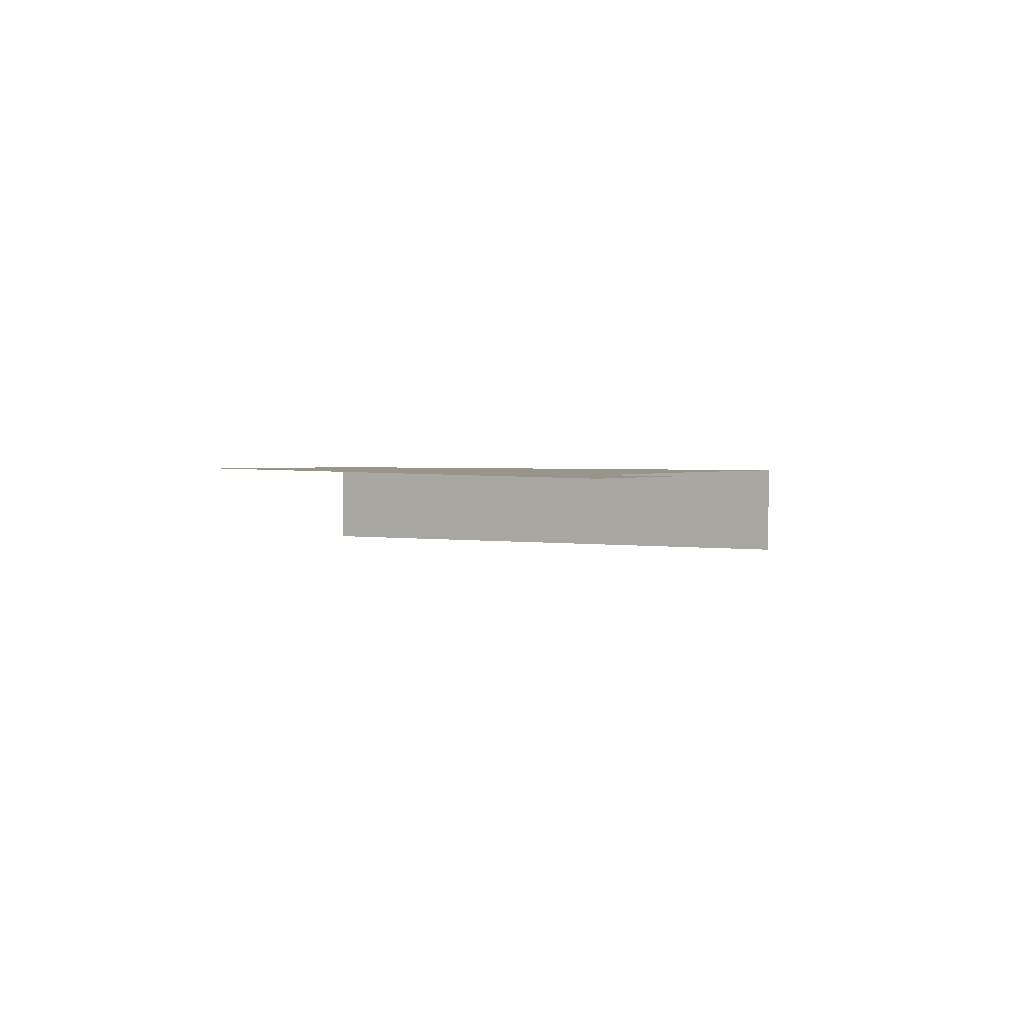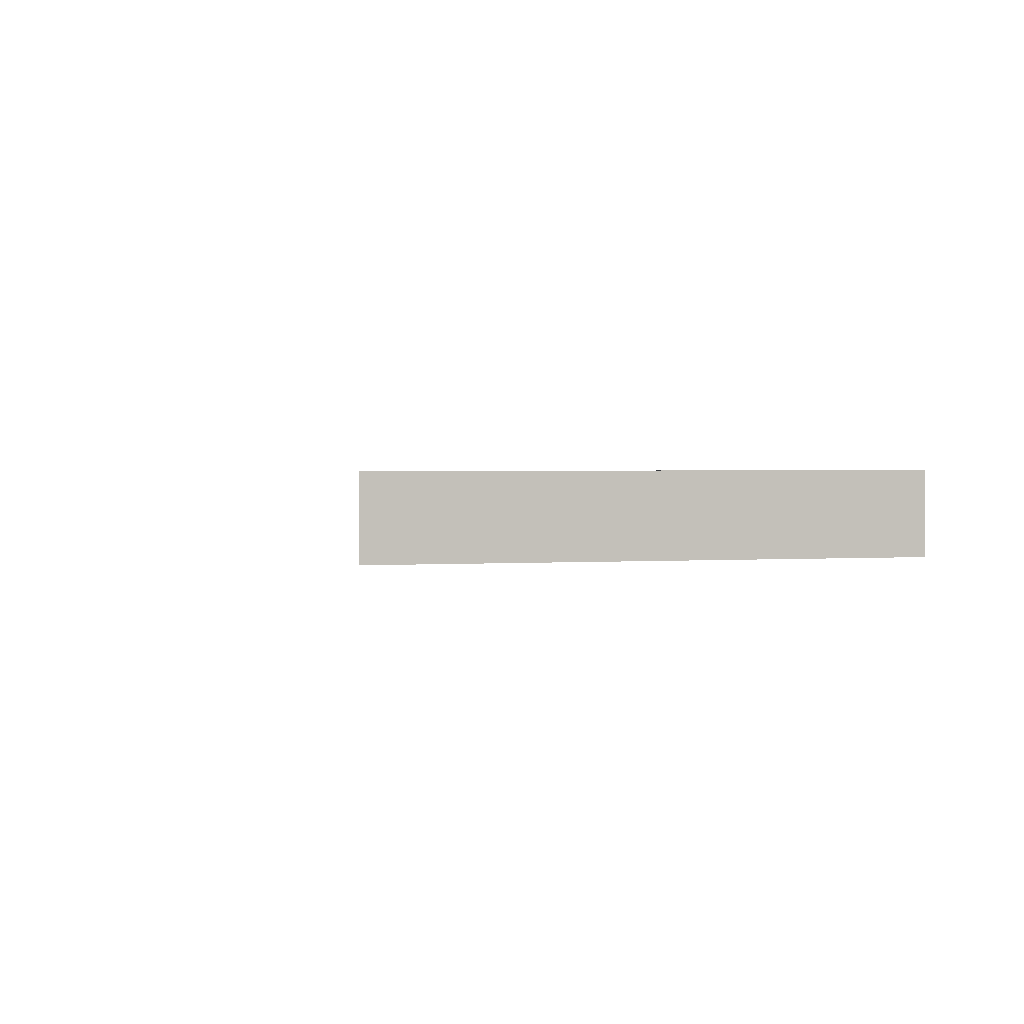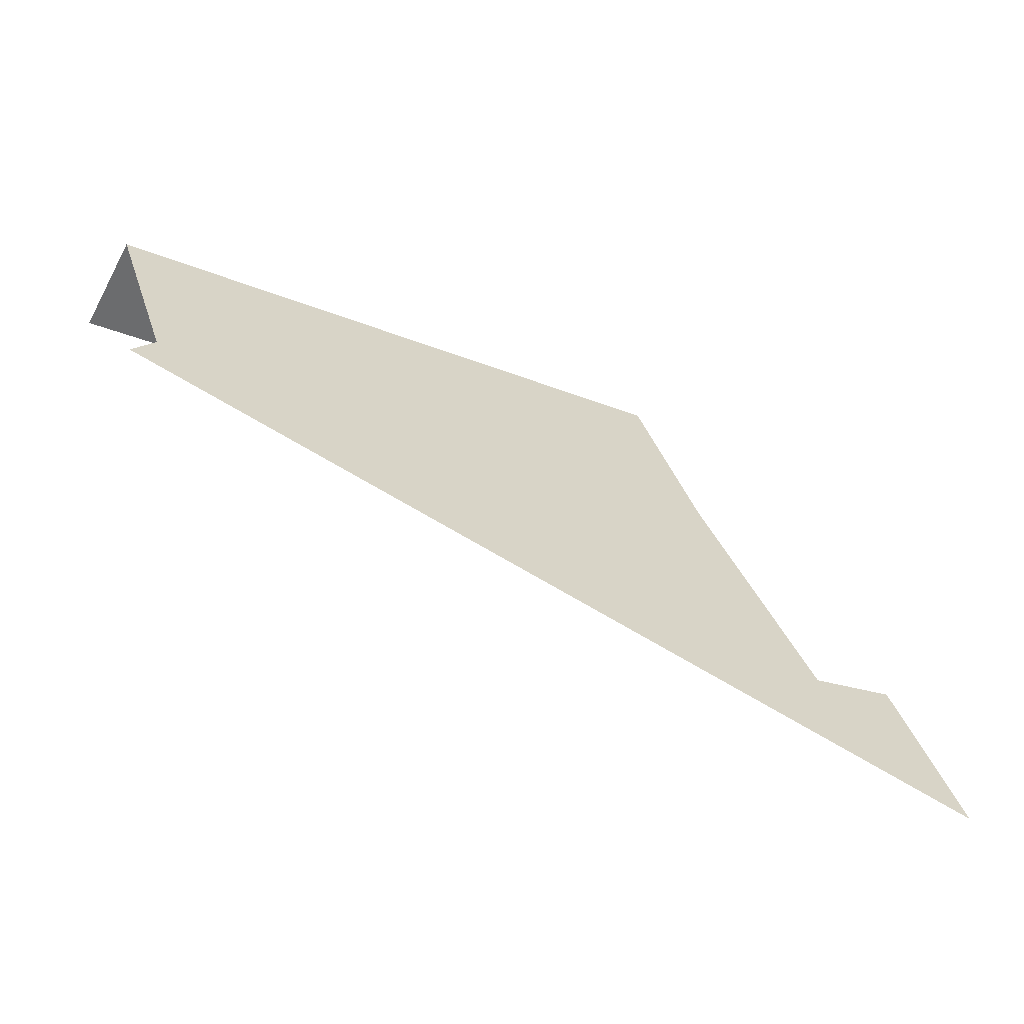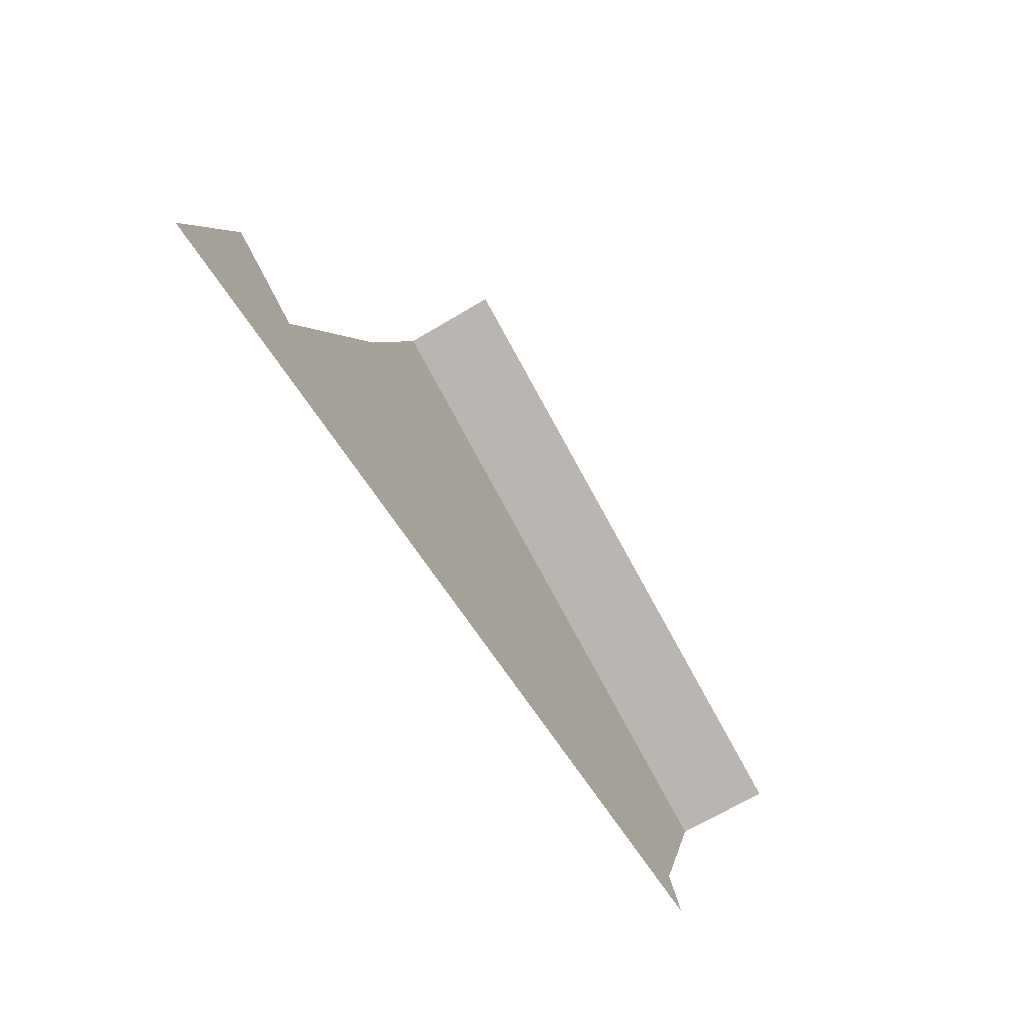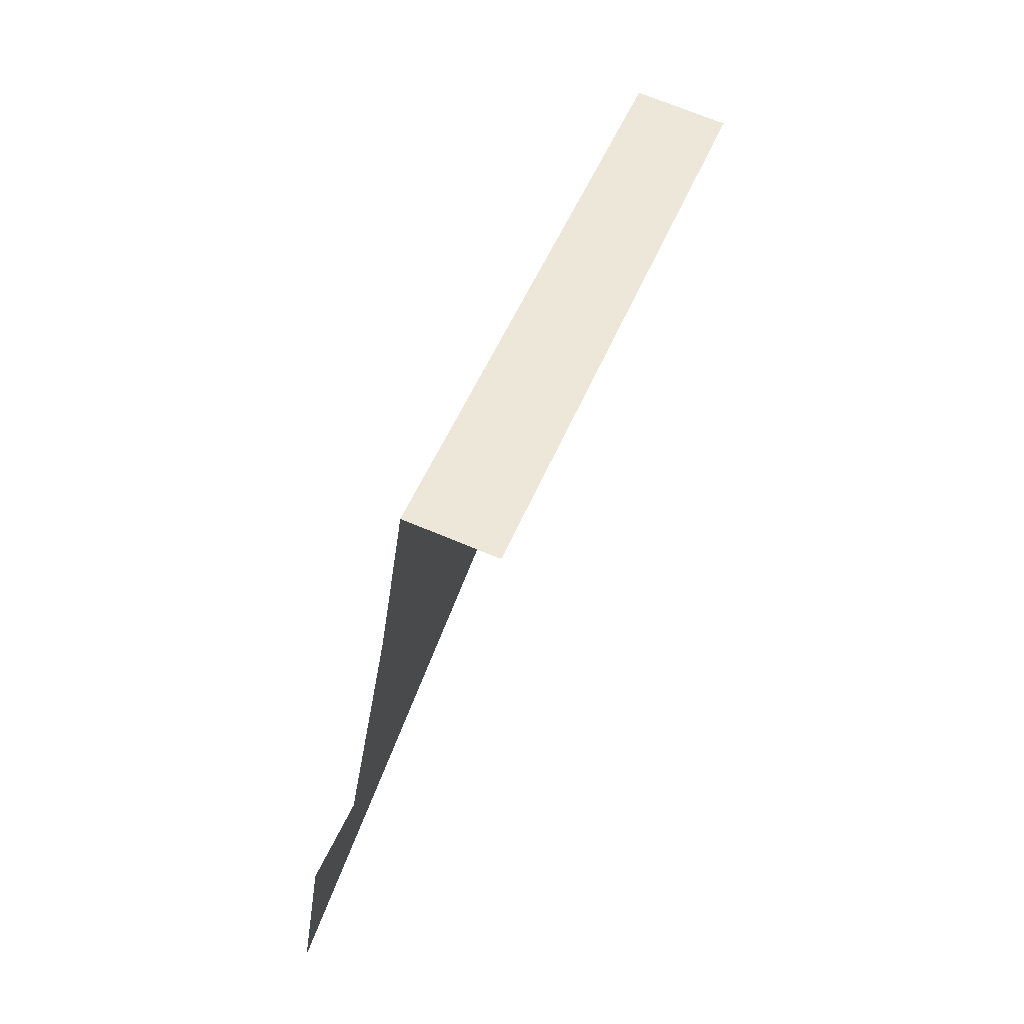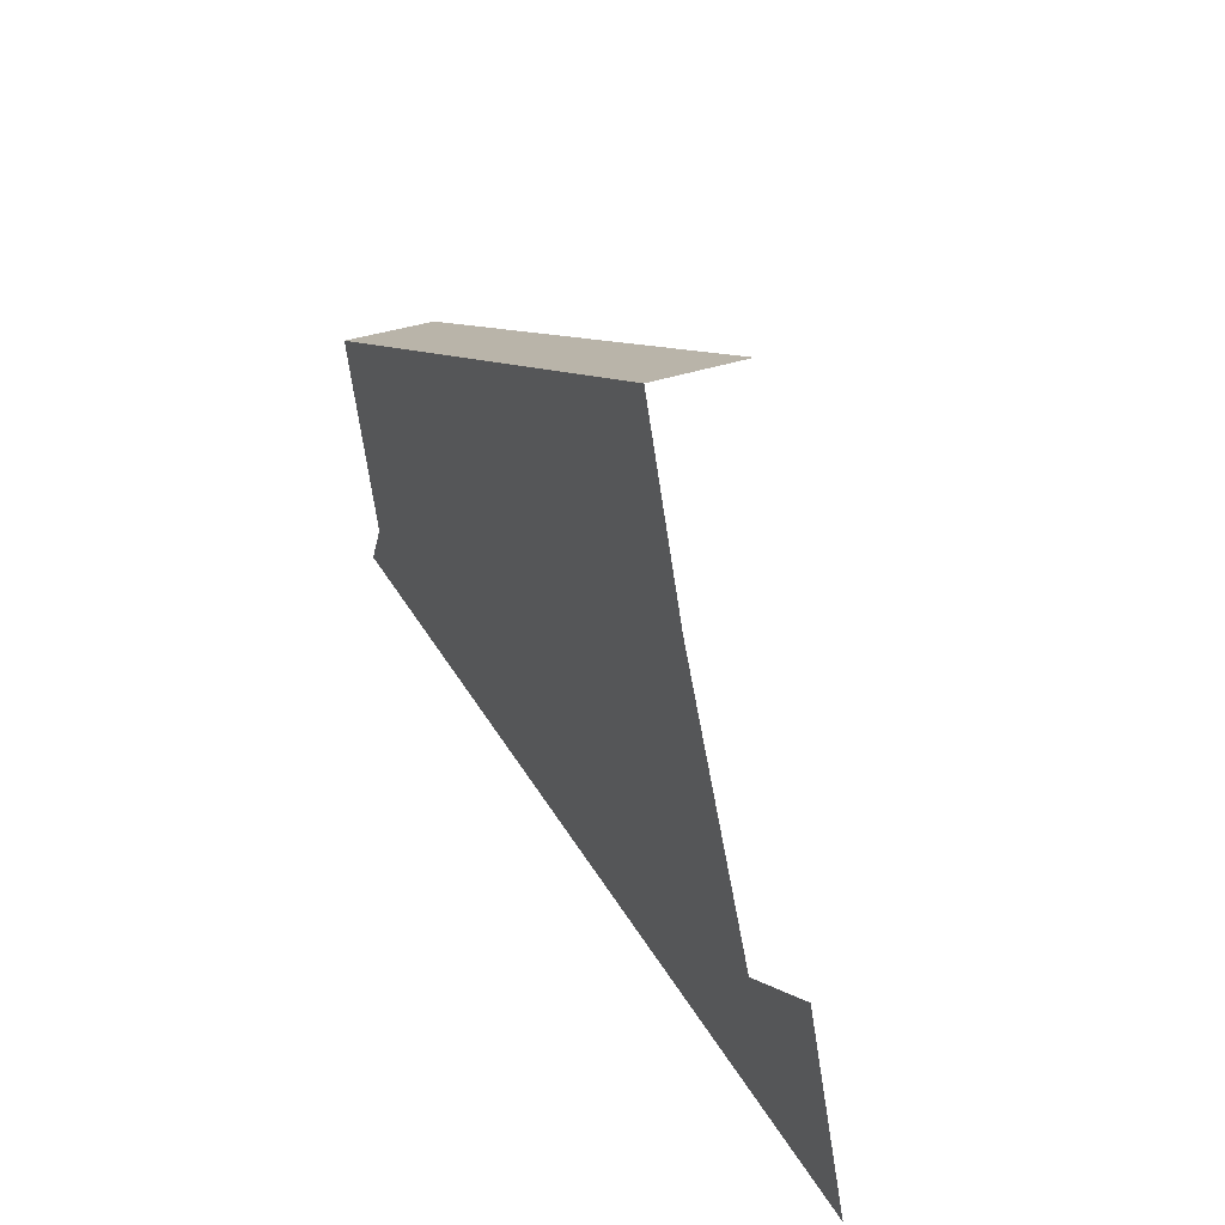
<metadata>
{"format":"obj","ext":"obj","renderer":"f3d","projection":"perspective","resolution":1024,"background":"white","views":[{"elev":2.0,"azim":-129.5,"up":"+Y"},{"elev":1.2,"azim":3.3,"up":"+Y"},{"elev":-62.6,"azim":151.8,"up":"+Z"},{"elev":-68.2,"azim":-59.1,"up":"+Z"},{"elev":70.2,"azim":-67.2,"up":"+Z"},{"elev":31.0,"azim":-118.2,"up":"+Z"}]}
</metadata>
<code>
v -0.09177 -0.01735 0.158
v -0.07533 -0.01735 0.1507
v -0.103 -0.01735 0.1257
v 0.06248 -0.01727 0.1524
v 0.05871 -0.01727 0.1599
v 0.0705 -0.01726 0.1939
v -0.05459 -0.01735 0.1977
v -0.05406 -0.01735 0.1991
v -0.04227 -0.01734 0.2331
v -0.04227 -0.01734 0.2331
v -0.05406 -0.01735 0.1991
v 0.0705 -0.01726 0.1939
v -0.05459 -0.01735 0.1977
v -0.07533 -0.01735 0.1507
v -0.103 -0.01735 0.1257
v 0.05871 -0.01727 0.1599
v 0.06248 -0.01727 0.1524
v -0.09177 -0.01735 0.158
v 0.0705 -0.03524 0.1939
v -0.04227 -0.01734 0.2331
v -0.04227 -0.03532 0.2331
v 0.0705 -0.01726 0.1939
v 0.0705 -0.01726 0.1939
v 0.0705 -0.03524 0.1939
v -0.04227 -0.01734 0.2331
v -0.04227 -0.03532 0.2331
f 1 2 3
f 4 3 5
f 5 3 6
f 6 3 2
f 6 2 7
f 6 7 8
f 6 8 9
f 19 20 21
f 20 19 22
f 10 11 12
f 11 13 12
f 13 14 12
f 14 15 12
f 12 15 16
f 16 15 17
f 15 14 18
f 23 24 25
f 26 25 24

</code>
